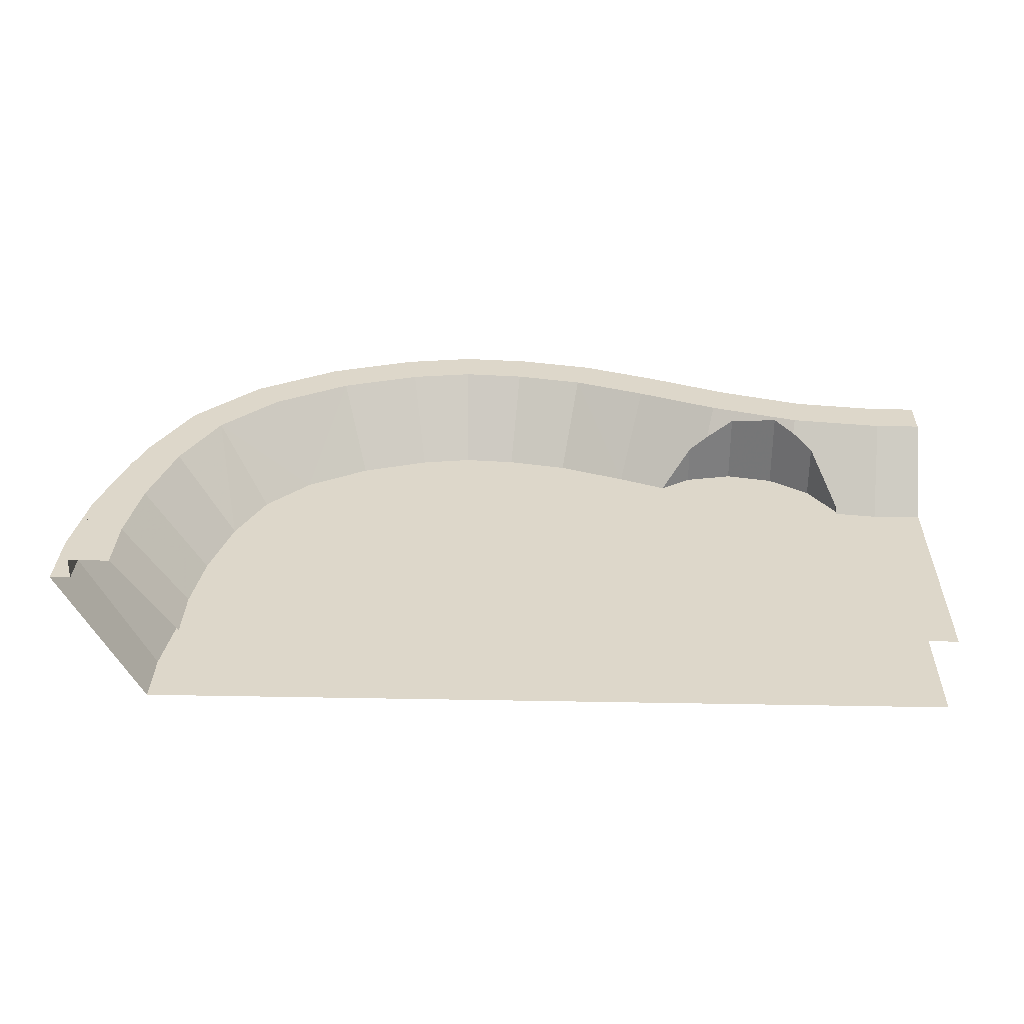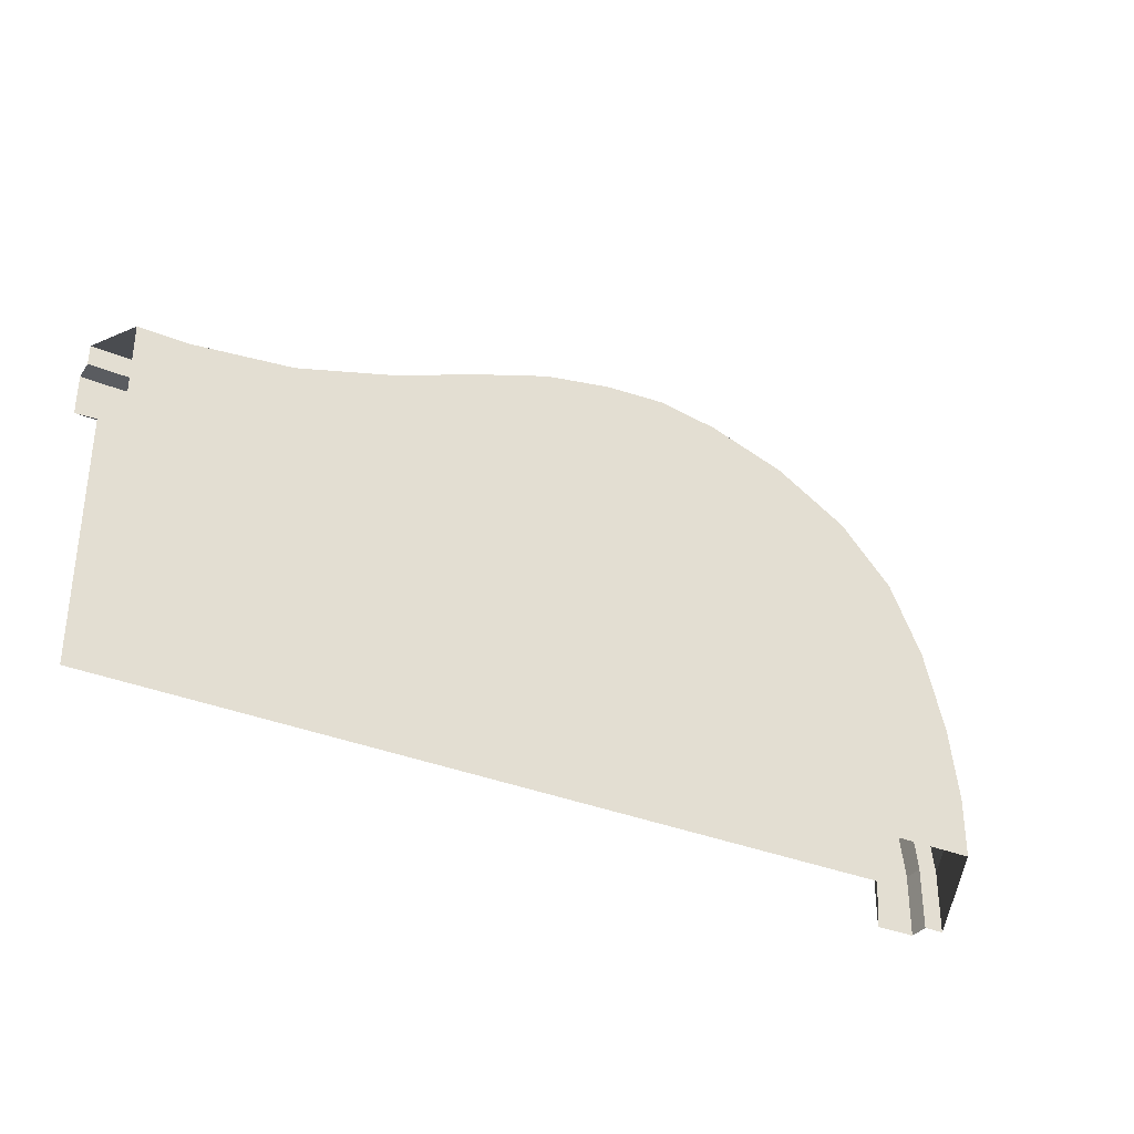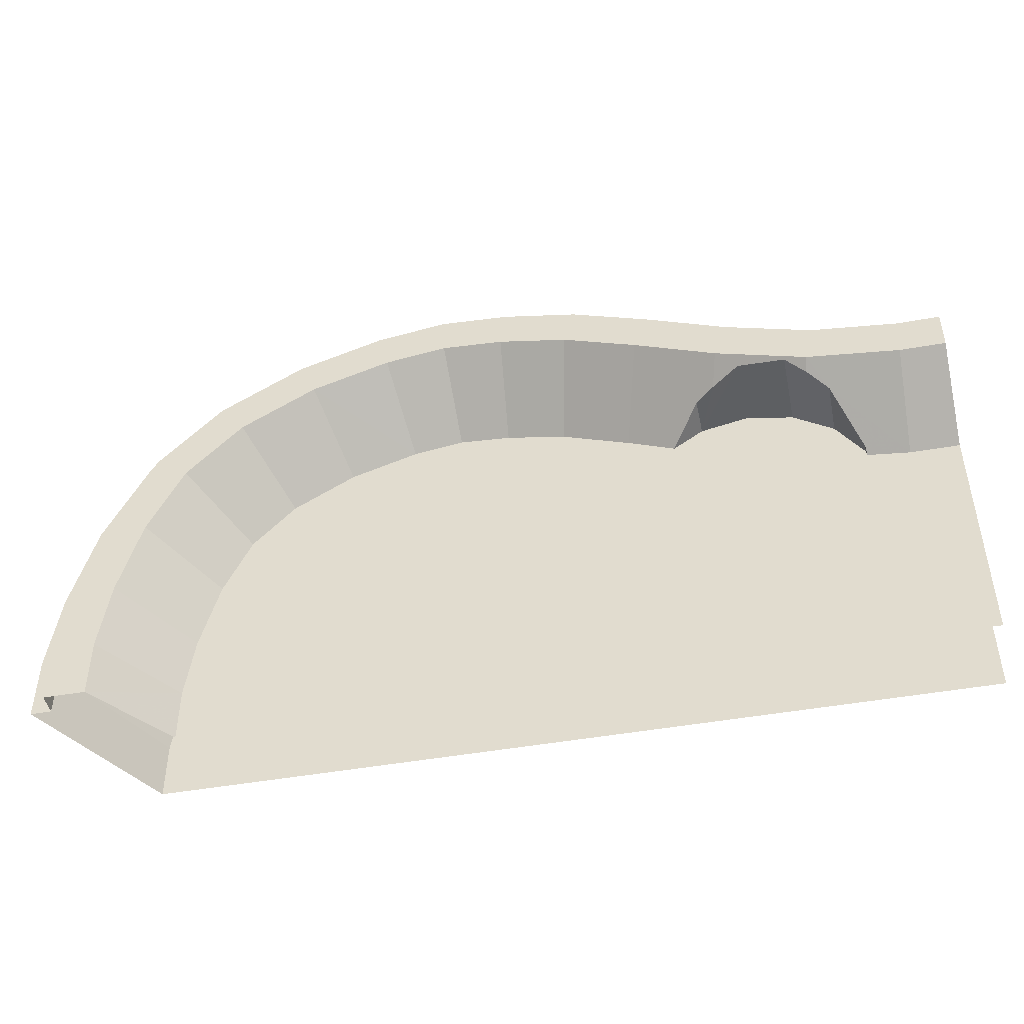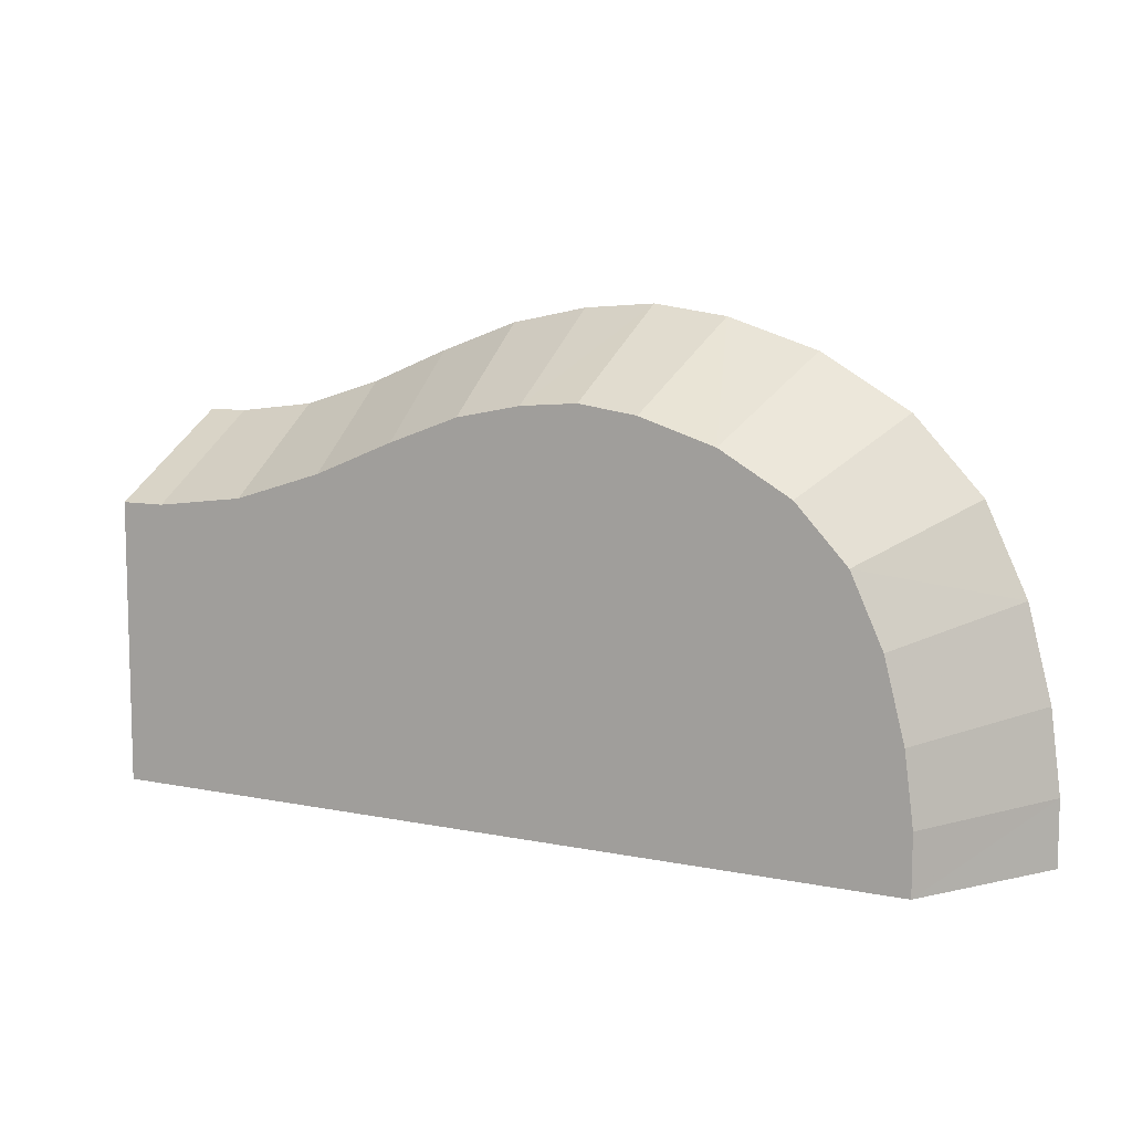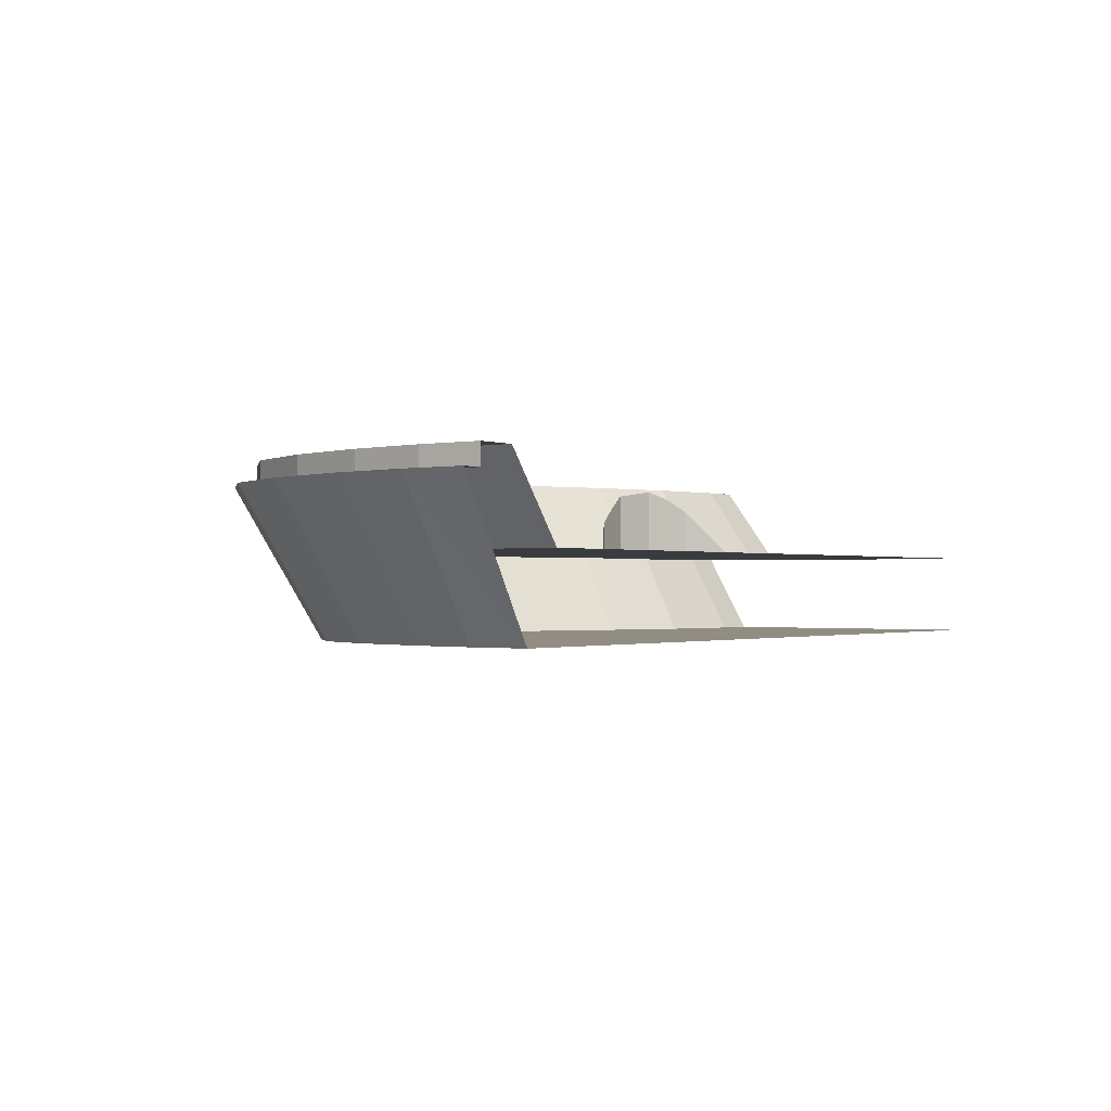
<metadata>
{"format":"obj","ext":"obj","renderer":"f3d","projection":"perspective","resolution":1024,"background":"white","views":[{"elev":30.9,"azim":-178.5,"up":"+Y"},{"elev":-33.7,"azim":-29.6,"up":"+Z"},{"elev":-45.6,"azim":-168.2,"up":"+Z"},{"elev":9.0,"azim":28.7,"up":"+Z"},{"elev":-0.9,"azim":125.9,"up":"+Y"}]}
</metadata>
<code>
v 0.1124 0 0.6879
v 0.1 0.35 0.8875
v 0 0.35 0.8875
v 0 0 0.6875
v 0.1 0.35 0.8875
v 0.1031 0.35 0.8376
v 0 0.35 0.8375
v 0 0.35 0.8875
v 0.1031 0.35 0.8376
v 0.1031 0.4 0.8376
v 0 0.4 0.8375
v 0 0.35 0.8375
v 0.1031 0.4 0.8376
v 0.1093 0.4 0.7378
v 0 0.4 0.7375
v 0 0.4 0.8375
v 0.1093 0.4 0.7378
v 0.1187 0.2 0.5881
v 0 0.2 0.5875
v 0 0.4 0.7375
v 0.3424 0 0.717
v 0.3 0.35 0.9125
v 0.1 0.35 0.8875
v 0.1124 0 0.6879
v 0.3 0.35 0.9125
v 0.3106 0.35 0.8637
v 0.1031 0.35 0.8376
v 0.1 0.35 0.8875
v 0.3106 0.35 0.8637
v 0.3106 0.4 0.8637
v 0.1031 0.4 0.8376
v 0.1031 0.35 0.8376
v 0.3106 0.4 0.8637
v 0.3318 0.4 0.7659
v 0.1093 0.4 0.7378
v 0.1031 0.4 0.8376
v 0.2878 0.3361 0.7121
v 0.1187 0.2 0.5881
v 0.1093 0.4 0.7378
v 0.3318 0.4 0.7659
v 0.3365 0.3709 0.7446
v 0.2878 0.3361 0.7121
v 0.3318 0.4 0.7659
v 0.1187 0.2 0.5881
v 0.2878 0.3361 0.7121
v 0.2228 0.2178 0.6148
v 0.2228 0.2178 0.6148
v 0.2201 0.2 0.601
v 0.1187 0.2 0.5881
v 0.5678 0 0.7869
v 0.5 0.35 0.975
v 0.3 0.35 0.9125
v 0.3424 0 0.717
v 0.5 0.35 0.975
v 0.517 0.35 0.928
v 0.3106 0.35 0.8637
v 0.3 0.35 0.9125
v 0.517 0.35 0.928
v 0.517 0.4 0.928
v 0.3106 0.4 0.8637
v 0.3106 0.35 0.8637
v 0.517 0.4 0.928
v 0.5509 0.4 0.8339
v 0.3318 0.4 0.7659
v 0.3106 0.4 0.8637
v 0.7671 0 0.8685
v 0.695 0.35 1.055
v 0.5 0.35 0.975
v 0.5678 0 0.7869
v 0.695 0.35 1.055
v 0.713 0.35 1.008
v 0.517 0.35 0.928
v 0.5 0.35 0.975
v 0.713 0.35 1.008
v 0.713 0.4 1.008
v 0.517 0.4 0.928
v 0.517 0.35 0.928
v 0.713 0.4 1.008
v 0.7491 0.4 0.9151
v 0.5509 0.4 0.8339
v 0.517 0.4 0.928
v 0.9415 0 0.9324
v 0.8875 0.35 1.125
v 0.695 0.35 1.055
v 0.7671 0 0.8685
v 0.8875 0.35 1.125
v 0.901 0.35 1.077
v 0.713 0.35 1.008
v 0.695 0.35 1.055
v 0.901 0.35 1.077
v 0.901 0.4 1.077
v 0.713 0.4 1.008
v 0.713 0.35 1.008
v 0.901 0.4 1.077
v 0.928 0.4 0.9806
v 0.7491 0.4 0.9151
v 0.713 0.4 1.008
v 0.928 0.4 0.9806
v 0.9684 0.2 0.8361
v 0.8032 0.2 0.7752
v 0.7491 0.4 0.9151
v 1.102 0 0.9643
v 1.075 0.35 1.163
v 0.8875 0.35 1.125
v 0.9415 0 0.9324
v 1.075 0.35 1.163
v 1.082 0.35 1.113
v 0.901 0.35 1.077
v 0.8875 0.35 1.125
v 1.082 0.35 1.113
v 1.082 0.4 1.113
v 0.901 0.4 1.077
v 0.901 0.35 1.077
v 1.082 0.4 1.113
v 1.095 0.4 1.014
v 0.928 0.4 0.9806
v 0.901 0.4 1.077
v 1.095 0.4 1.014
v 1.115 0.2 0.8652
v 0.9684 0.2 0.8361
v 0.928 0.4 0.9806
v 1.102 0 0.9643
v 1.243 0 0.9751
v 1.25 0.35 1.175
v 1.075 0.35 1.163
v 1.25 0.35 1.175
v 1.248 0.35 1.125
v 1.082 0.35 1.113
v 1.075 0.35 1.163
v 1.248 0.35 1.125
v 1.248 0.4 1.125
v 1.082 0.4 1.113
v 1.082 0.35 1.113
v 1.248 0.4 1.125
v 1.245 0.4 1.025
v 1.095 0.4 1.014
v 1.082 0.4 1.113
v 1.095 0.4 1.014
v 1.245 0.4 1.025
v 1.24 0.2 0.8751
v 1.115 0.2 0.8652
v 1.386 0 0.9549
v 1.43 0.35 1.15
v 1.25 0.35 1.175
v 1.243 0 0.9751
v 1.43 0.35 1.15
v 1.419 0.35 1.101
v 1.248 0.35 1.125
v 1.25 0.35 1.175
v 1.419 0.35 1.101
v 1.419 0.4 1.101
v 1.248 0.4 1.125
v 1.248 0.35 1.125
v 1.419 0.4 1.101
v 1.397 0.4 1.004
v 1.245 0.4 1.025
v 1.248 0.4 1.125
v 1.397 0.4 1.004
v 1.364 0.2 0.8575
v 1.24 0.2 0.8751
v 1.245 0.4 1.025
v 1.569 0 0.8972
v 1.65 0.35 1.08
v 1.43 0.35 1.15
v 1.386 0 0.9549
v 1.65 0.35 1.08
v 1.63 0.35 1.034
v 1.419 0.35 1.101
v 1.43 0.35 1.15
v 1.63 0.35 1.034
v 1.63 0.4 1.034
v 1.419 0.4 1.101
v 1.419 0.35 1.101
v 1.63 0.4 1.034
v 1.589 0.4 0.9429
v 1.397 0.4 1.004
v 1.419 0.4 1.101
v 1.589 0.4 0.9429
v 1.528 0.2 0.8057
v 1.364 0.2 0.8575
v 1.397 0.4 1.004
v 1.569 0 0.8972
v 1.741 0 0.7983
v 1.865 0.35 0.955
v 1.65 0.35 1.08
v 1.865 0.35 0.955
v 1.834 0.35 0.9159
v 1.63 0.35 1.034
v 1.65 0.35 1.08
v 1.834 0.35 0.9159
v 1.834 0.4 0.9159
v 1.63 0.4 1.034
v 1.63 0.35 1.034
v 1.834 0.4 0.9159
v 1.772 0.4 0.8375
v 1.589 0.4 0.9429
v 1.63 0.4 1.034
v 1.589 0.4 0.9429
v 1.772 0.4 0.8375
v 1.679 0.2 0.72
v 1.528 0.2 0.8057
v 1.865 0 0.6671
v 2.03 0.35 0.78
v 1.865 0.35 0.955
v 1.741 0 0.7983
v 2.03 0.35 0.78
v 1.989 0.35 0.7518
v 1.834 0.35 0.9159
v 1.865 0.35 0.955
v 1.989 0.35 0.7518
v 1.989 0.4 0.7518
v 1.834 0.4 0.9159
v 1.834 0.35 0.9159
v 1.989 0.4 0.7518
v 1.906 0.4 0.6953
v 1.772 0.4 0.8375
v 1.834 0.4 0.9159
v 1.906 0.4 0.6953
v 1.782 0.2 0.6106
v 1.679 0.2 0.72
v 1.772 0.4 0.8375
v 1.865 0 0.6671
v 1.942 0 0.5014
v 2.13 0.35 0.57
v 2.03 0.35 0.78
v 2.13 0.35 0.57
v 2.083 0.35 0.5528
v 1.989 0.35 0.7518
v 2.03 0.35 0.78
v 2.083 0.35 0.5528
v 2.083 0.4 0.5528
v 1.989 0.4 0.7518
v 1.989 0.35 0.7518
v 2.083 0.4 0.5528
v 1.989 0.4 0.5185
v 1.906 0.4 0.6953
v 1.989 0.4 0.7518
v 1.906 0.4 0.6953
v 1.989 0.4 0.5185
v 1.848 0.2 0.4671
v 1.782 0.2 0.6106
v 1.991 0 0.3119
v 2.188 0.35 0.35
v 2.13 0.35 0.57
v 1.942 0 0.5014
v 2.188 0.35 0.35
v 2.138 0.35 0.3405
v 2.083 0.35 0.5528
v 2.13 0.35 0.57
v 2.138 0.35 0.3405
v 2.138 0.4 0.3405
v 2.083 0.4 0.5528
v 2.083 0.35 0.5528
v 2.138 0.4 0.3405
v 2.04 0.4 0.3215
v 1.989 0.4 0.5185
v 2.083 0.4 0.5528
v 2.04 0.4 0.3215
v 1.893 0.2 0.2929
v 1.848 0.2 0.4671
v 1.989 0.4 0.5185
v 2.013 0 0.1422
v 2.212 0.35 0.155
v 2.188 0.35 0.35
v 1.991 0 0.3119
v 2.212 0.35 0.155
v 2.163 0.35 0.1518
v 2.138 0.35 0.3405
v 2.188 0.35 0.35
v 2.163 0.35 0.1518
v 2.163 0.4 0.1518
v 2.138 0.4 0.3405
v 2.138 0.35 0.3405
v 2.163 0.4 0.1518
v 2.063 0.4 0.1454
v 2.04 0.4 0.3215
v 2.138 0.4 0.3405
v 2.063 0.4 0.1454
v 1.913 0.2 0.1359
v 1.893 0.2 0.2929
v 2.04 0.4 0.3215
v 2.013 0 0
v 2.212 0.35 0
v 2.212 0.35 0.155
v 2.013 0 0.1422
v 2.212 0.35 0
v 2.163 0.35 0
v 2.163 0.35 0.1518
v 2.212 0.35 0.155
v 2.163 0.35 0
v 2.163 0.4 0
v 2.163 0.4 0.1518
v 2.163 0.35 0.1518
v 2.163 0.4 0
v 2.062 0.4 0
v 2.063 0.4 0.1454
v 2.163 0.4 0.1518
v 2.062 0.4 0
v 1.913 0.2 0
v 1.913 0.2 0.1359
v 2.063 0.4 0.1454
v 0.1124 0 0.6879
v 0 0 0.6875
v 0 0 0
v 0.3424 0 0.717
v 0.1124 0 0.6879
v 0 0 0
v 0.5678 0 0.7869
v 0.3424 0 0.717
v 0 0 0
v 0.9415 0 0.9324
v 0.7671 0 0.8685
v 0.5678 0 0.7869
v 0 0 0
v 1.243 0 0.9751
v 1.102 0 0.9643
v 0.9415 0 0.9324
v 0 0 0
v 1.569 0 0.8972
v 1.386 0 0.9549
v 1.243 0 0.9751
v 0 0 0
v 1.865 0 0.6671
v 1.741 0 0.7983
v 1.569 0 0.8972
v 0 0 0
v 1.991 0 0.3119
v 1.942 0 0.5014
v 1.865 0 0.6671
v 0 0 0
v 2.013 0 0
v 2.013 0 0.1422
v 1.991 0 0.3119
v 0 0 0
v 0.3852 0.3932 0.7772
v 0.3318 0.4 0.7659
v 0.5509 0.4 0.8339
v 0.5509 0.4 0.8339
v 0.568 0.3328 0.7865
v 0.5 0.3769 0.8
v 0.5 0.3769 0.8
v 0.3852 0.3932 0.7772
v 0.5509 0.4 0.8339
v 0.3852 0.3932 0.7772
v 0.3365 0.3709 0.7446
v 0.3318 0.4 0.7659
v 0.6148 0.2976 0.7772
v 0.7491 0.4 0.9151
v 0.8032 0.2 0.7752
v 0.6882 0.2 0.7281
v 0.6148 0.2976 0.7772
v 0.568 0.3328 0.7865
v 0.5509 0.4 0.8339
v 0.7491 0.4 0.9151
v 0.6148 0.2 0.7772
v 0.6148 0.2976 0.7772
v 0.6882 0.2 0.7281
v 0.6148 0.2 0.7772
v 0.5 0.2 0.8
v 0.5 0.3769 0.8
v 0.568 0.3328 0.7865
v 0.568 0.3328 0.7865
v 0.6148 0.2976 0.7772
v 0.6148 0.2 0.7772
v 0.3852 0.3932 0.7772
v 0.5 0.3769 0.8
v 0.5 0.2 0.8
v 0.3852 0.2 0.7772
v 0.3852 0.2 0.7772
v 0.2878 0.2 0.7121
v 0.2878 0.3361 0.7121
v 0.3365 0.3709 0.7446
v 0.3365 0.3709 0.7446
v 0.3852 0.3932 0.7772
v 0.3852 0.2 0.7772
v 0.2228 0.2178 0.6148
v 0.2878 0.3361 0.7121
v 0.2878 0.2 0.7121
v 0.2228 0.2 0.6148
v 0.2228 0.2 0.6148
v 0.2201 0.2 0.601
v 0.2228 0.2178 0.6148
v 0.2228 0.2 0.6148
v 0.2878 0.2 0.7121
v 0.3852 0.2 0.7772
v 0.5 0.2 0.8
v 0.2228 0.2 0.6148
v 0.5 0.2 0.8
v 0.6148 0.2 0.7772
v 0.2201 0.2 0.601
v 0 0.2 0
v 0 0.2 0.5875
v 0.1187 0.2 0.5881
v 0 0.2 0
v 0.1187 0.2 0.5881
v 0.2201 0.2 0.601
v 0 0.2 0
v 0.2201 0.2 0.601
v 0.6148 0.2 0.7772
v 0.6882 0.2 0.7281
v 0 0.2 0
v 0.6882 0.2 0.7281
v 0.8032 0.2 0.7752
v 0.9684 0.2 0.8361
v 0 0.2 0
v 0.9684 0.2 0.8361
v 1.115 0.2 0.8652
v 1.24 0.2 0.8751
v 0 0.2 0
v 1.24 0.2 0.8751
v 1.364 0.2 0.8575
v 1.528 0.2 0.8057
v 0 0.2 0
v 1.528 0.2 0.8057
v 1.679 0.2 0.72
v 1.782 0.2 0.6106
v 0 0.2 0
v 1.782 0.2 0.6106
v 1.848 0.2 0.4671
v 1.893 0.2 0.2929
v 0 0.2 0
v 1.893 0.2 0.2929
v 1.913 0.2 0.1359
v 1.913 0.2 0
g mesh7400312
f 1 2 3
f 3 4 1
f 5 6 7
f 7 8 5
f 9 10 11
f 11 12 9
f 13 14 15
f 15 16 13
f 17 18 19
f 19 20 17
f 21 22 23
f 23 24 21
f 25 26 27
f 27 28 25
f 29 30 31
f 31 32 29
f 33 34 35
f 35 36 33
f 37 38 39
f 39 40 37
f 41 42 43
f 44 45 46
f 47 48 49
f 50 51 52
f 52 53 50
f 54 55 56
f 56 57 54
f 58 59 60
f 60 61 58
f 62 63 64
f 64 65 62
f 66 67 68
f 68 69 66
f 70 71 72
f 72 73 70
f 74 75 76
f 76 77 74
f 78 79 80
f 80 81 78
f 82 83 84
f 84 85 82
f 86 87 88
f 88 89 86
f 90 91 92
f 92 93 90
f 94 95 96
f 96 97 94
f 98 99 100
f 100 101 98
f 102 103 104
f 104 105 102
f 106 107 108
f 108 109 106
f 110 111 112
f 112 113 110
f 114 115 116
f 116 117 114
f 118 119 120
f 120 121 118
f 122 123 124
f 124 125 122
f 126 127 128
f 128 129 126
f 130 131 132
f 132 133 130
f 134 135 136
f 136 137 134
f 138 139 140
f 140 141 138
f 142 143 144
f 144 145 142
f 146 147 148
f 148 149 146
f 150 151 152
f 152 153 150
f 154 155 156
f 156 157 154
f 158 159 160
f 160 161 158
f 162 163 164
f 164 165 162
f 166 167 168
f 168 169 166
f 170 171 172
f 172 173 170
f 174 175 176
f 176 177 174
f 178 179 180
f 180 181 178
f 182 183 184
f 184 185 182
f 186 187 188
f 188 189 186
f 190 191 192
f 192 193 190
f 194 195 196
f 196 197 194
f 198 199 200
f 200 201 198
f 202 203 204
f 204 205 202
f 206 207 208
f 208 209 206
f 210 211 212
f 212 213 210
f 214 215 216
f 216 217 214
f 218 219 220
f 220 221 218
f 222 223 224
f 224 225 222
f 226 227 228
f 228 229 226
f 230 231 232
f 232 233 230
f 234 235 236
f 236 237 234
f 238 239 240
f 240 241 238
f 242 243 244
f 244 245 242
f 246 247 248
f 248 249 246
f 250 251 252
f 252 253 250
f 254 255 256
f 256 257 254
f 258 259 260
f 260 261 258
f 262 263 264
f 264 265 262
f 266 267 268
f 268 269 266
f 270 271 272
f 272 273 270
f 274 275 276
f 276 277 274
f 278 279 280
f 280 281 278
f 282 283 284
f 284 285 282
f 286 287 288
f 288 289 286
f 290 291 292
f 292 293 290
f 294 295 296
f 296 297 294
f 298 299 300
f 300 301 298
f 302 303 304
f 305 306 307
f 308 309 310
f 311 312 313
f 313 314 311
f 315 316 317
f 317 318 315
f 319 320 321
f 321 322 319
f 323 324 325
f 325 326 323
f 327 328 329
f 329 330 327
f 331 332 333
f 333 334 331
f 335 336 337
f 338 339 340
f 341 342 343
f 344 345 346
f 347 348 349
f 349 350 347
f 351 352 353
f 353 354 351
f 355 356 357
f 358 359 360
f 360 361 358
f 362 363 364
f 365 366 367
f 367 368 365
f 369 370 371
f 371 372 369
f 373 374 375
f 376 377 378
f 378 379 376
f 380 381 382
f 383 384 385
f 385 386 383
f 387 388 389
f 389 390 387
f 391 392 393
f 394 395 396
f 397 398 399
f 399 400 397
f 401 402 403
f 403 404 401
f 405 406 407
f 407 408 405
f 409 410 411
f 411 412 409
f 413 414 415
f 415 416 413
f 417 418 419
f 419 420 417
f 421 422 423
f 423 424 421

</code>
